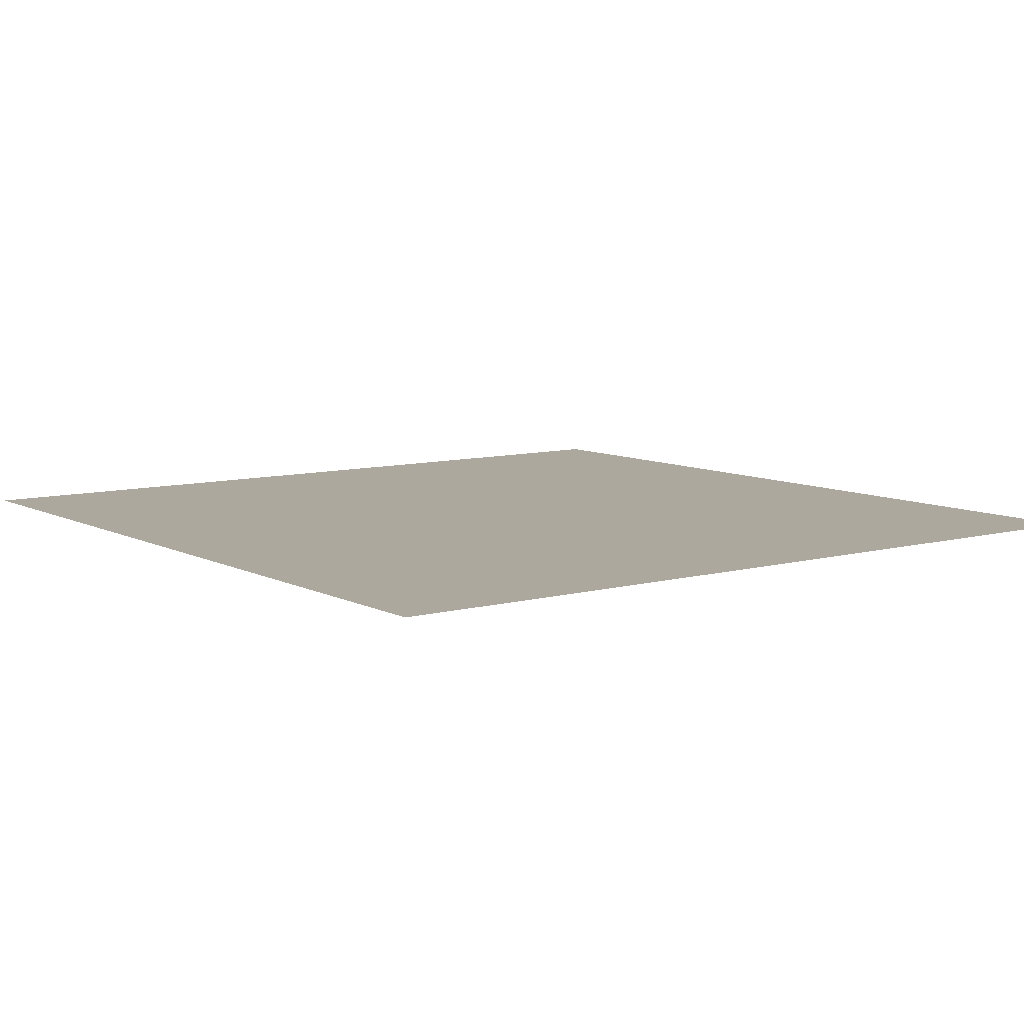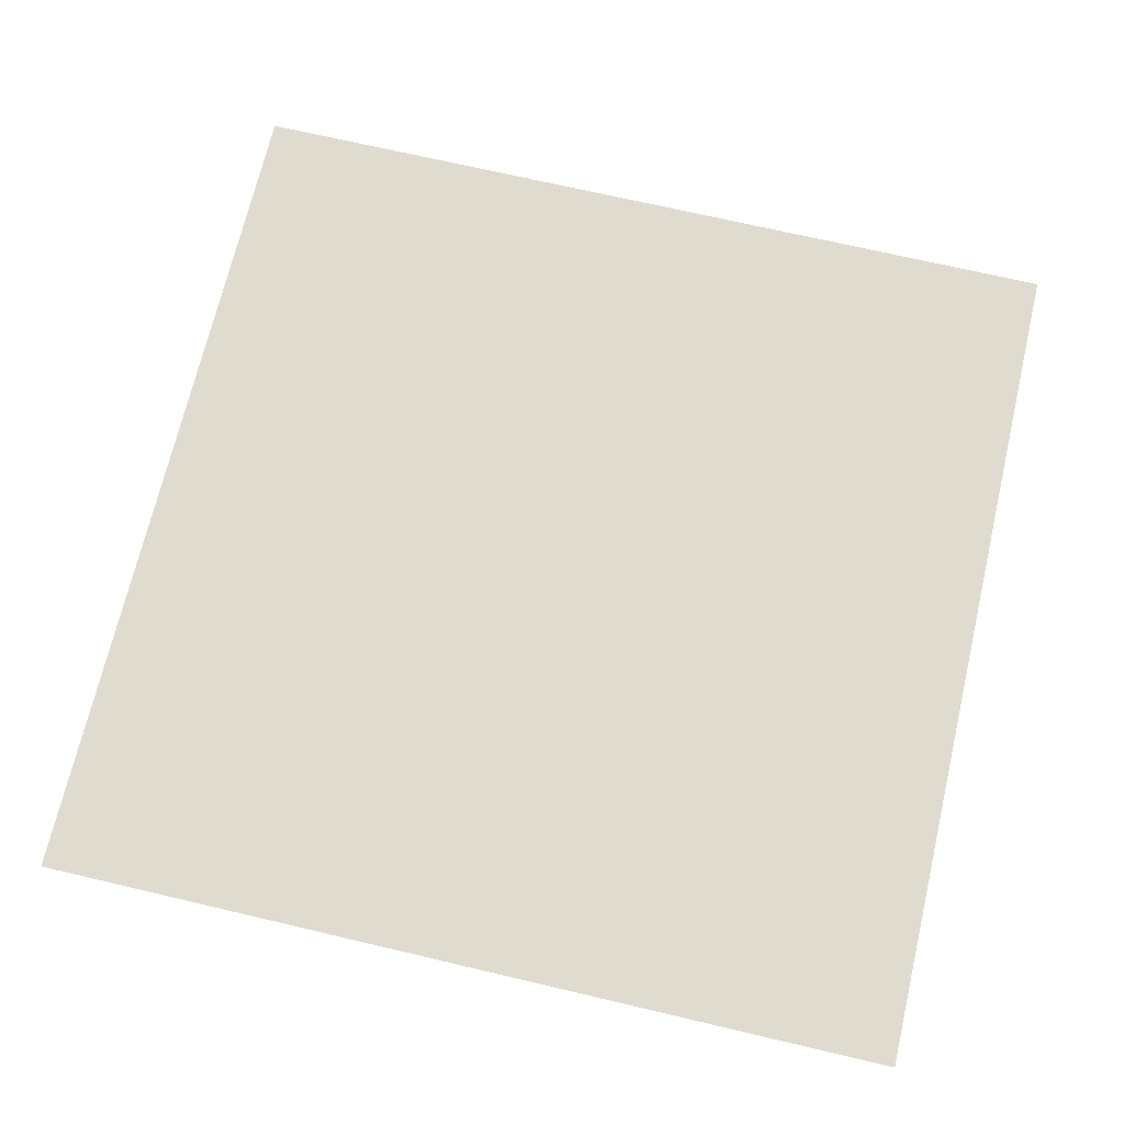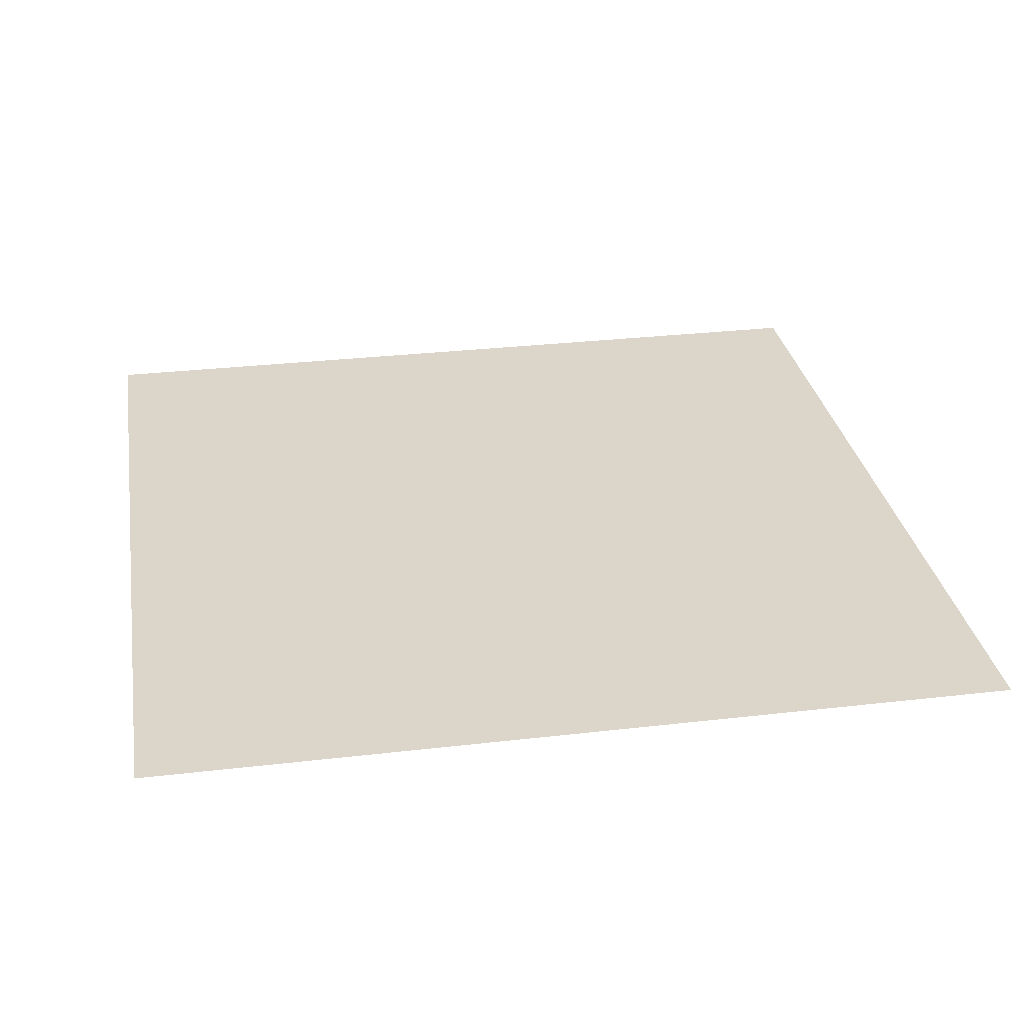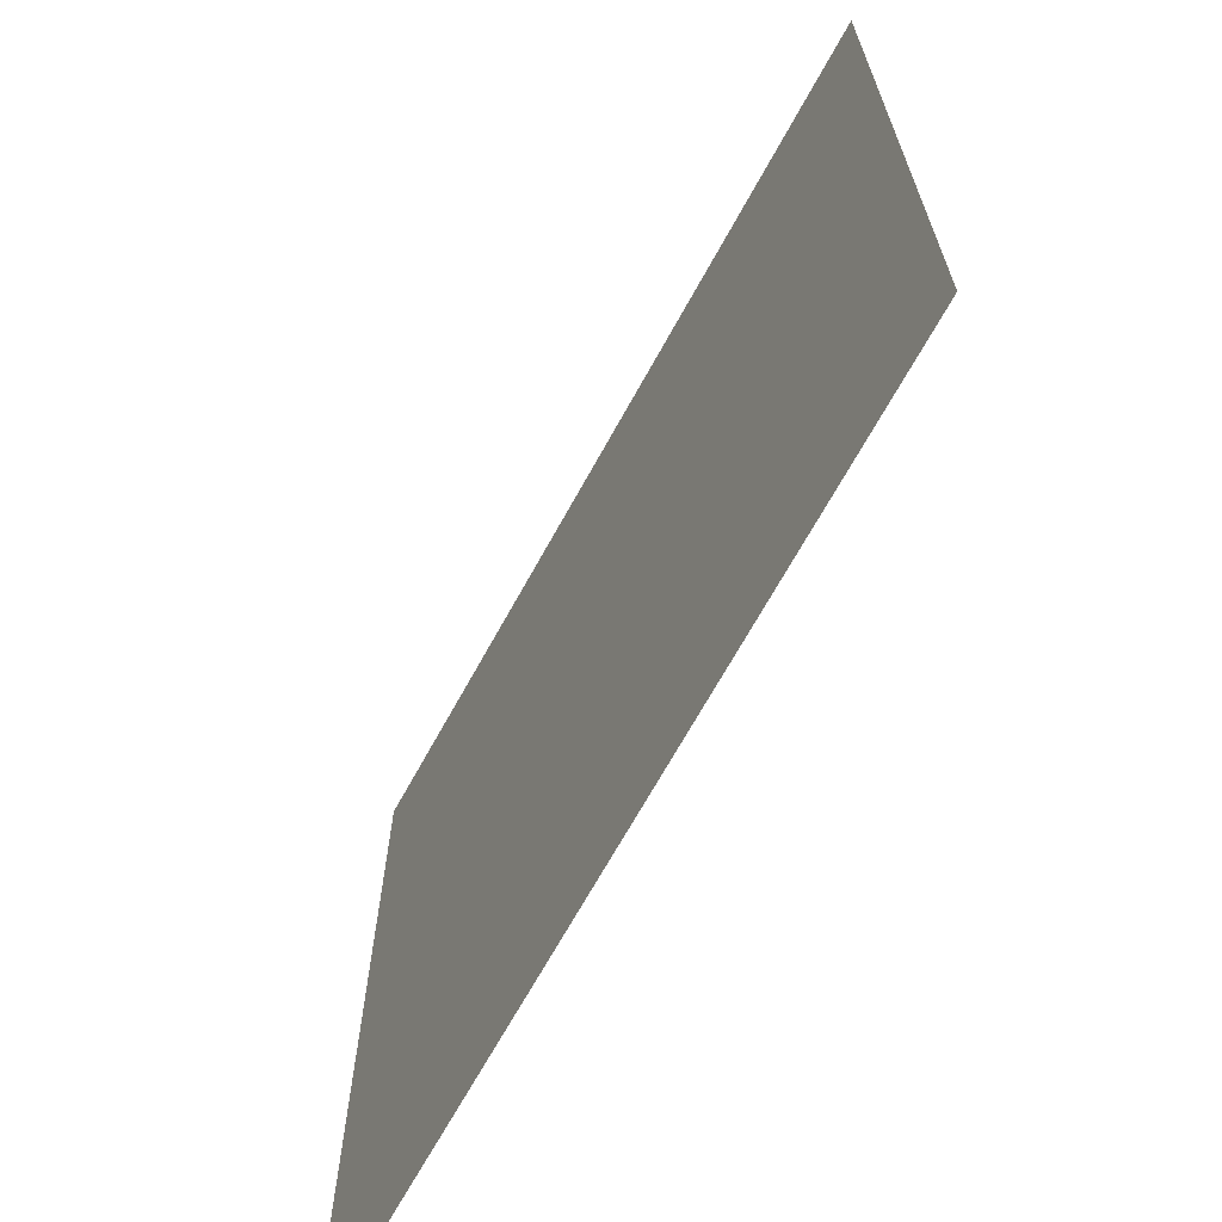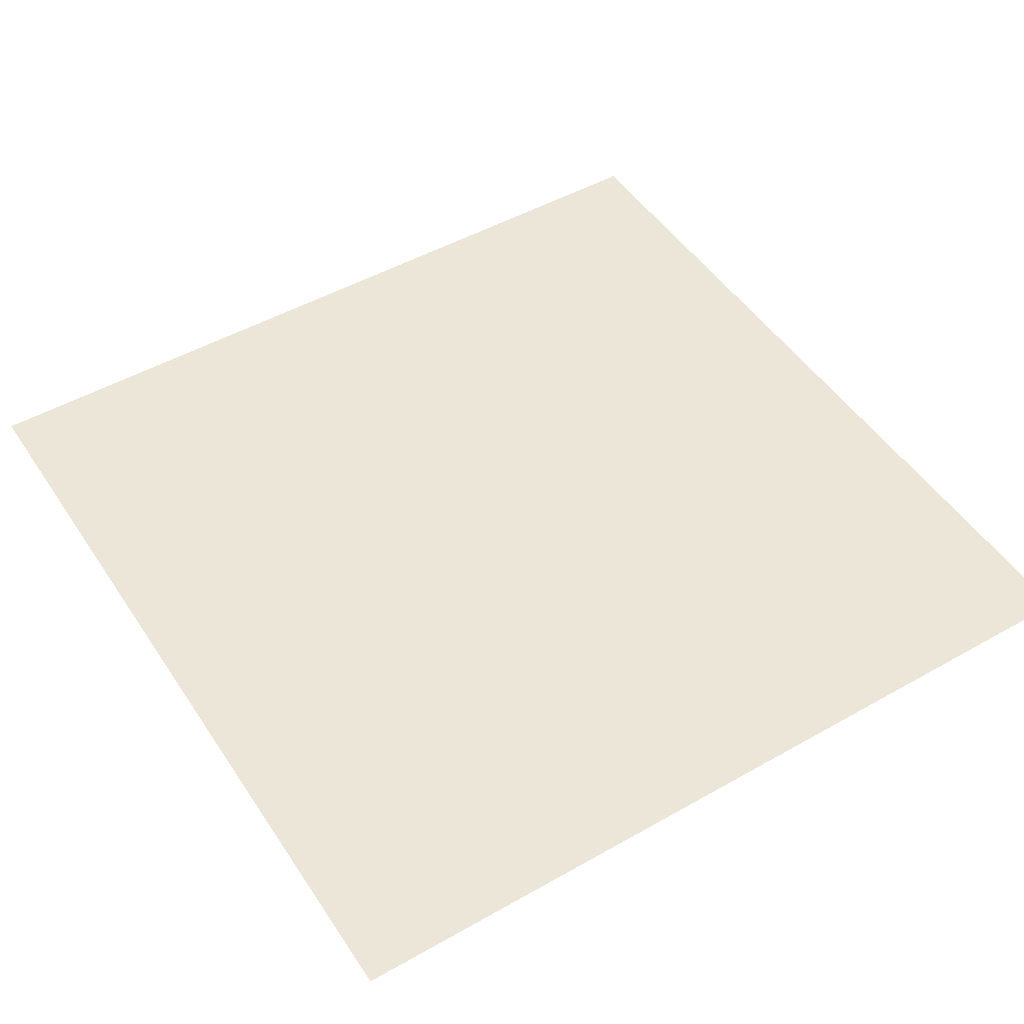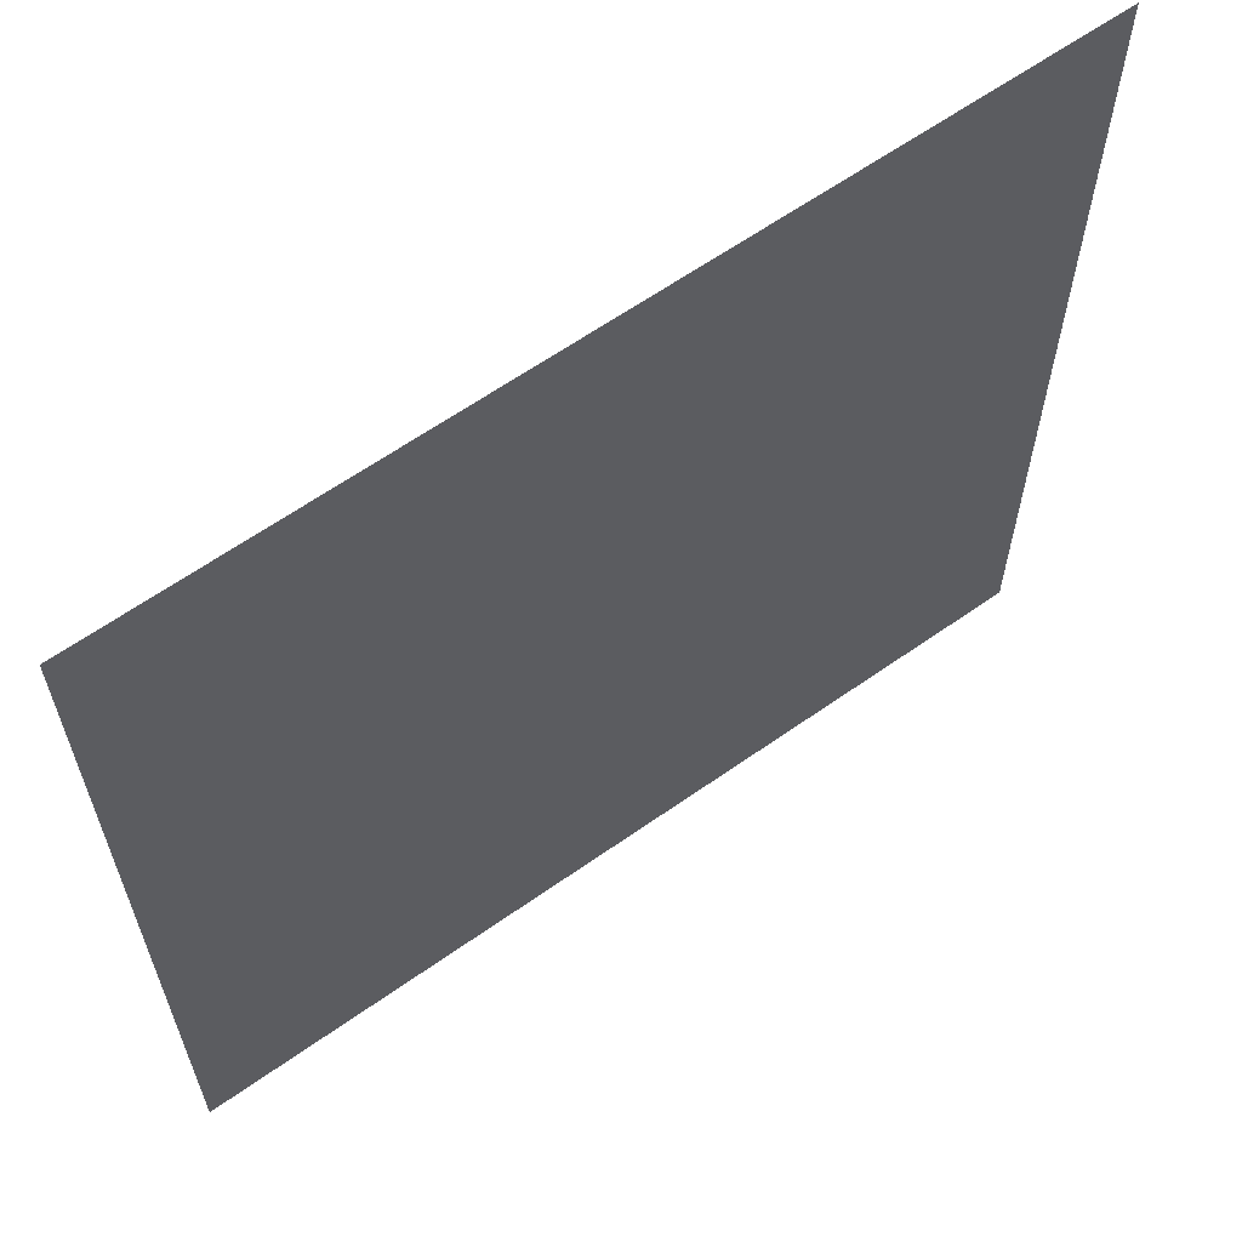
<metadata>
{"format":"obj","ext":"obj","renderer":"f3d","projection":"perspective","resolution":1024,"background":"white","views":[{"elev":8.6,"azim":143.6,"up":"+Z"},{"elev":70.4,"azim":-166.8,"up":"+Z"},{"elev":30.1,"azim":-9.6,"up":"+Z"},{"elev":-68.3,"azim":-118.8,"up":"+Y"},{"elev":48.9,"azim":147.8,"up":"+Z"},{"elev":62.9,"azim":-35.5,"up":"+Y"}]}
</metadata>
<code>
v -64 -192 0
v -96 -192 0
v -96 -160 0
v -64 -160 0
v -96 -192 0
v -128 -192 0
v -128 -160 0
v -96 -160 0
v -64 -224 0
v -96 -224 0
v -96 -192 0
v -64 -192 0
v -96 -224 0
v -128 -224 0
v -128 -192 0
v -96 -192 0
g userRoom_mesh_0008
f 1 2 3 4
f 5 6 7 8
f 9 10 11 12
f 13 14 15 16

</code>
